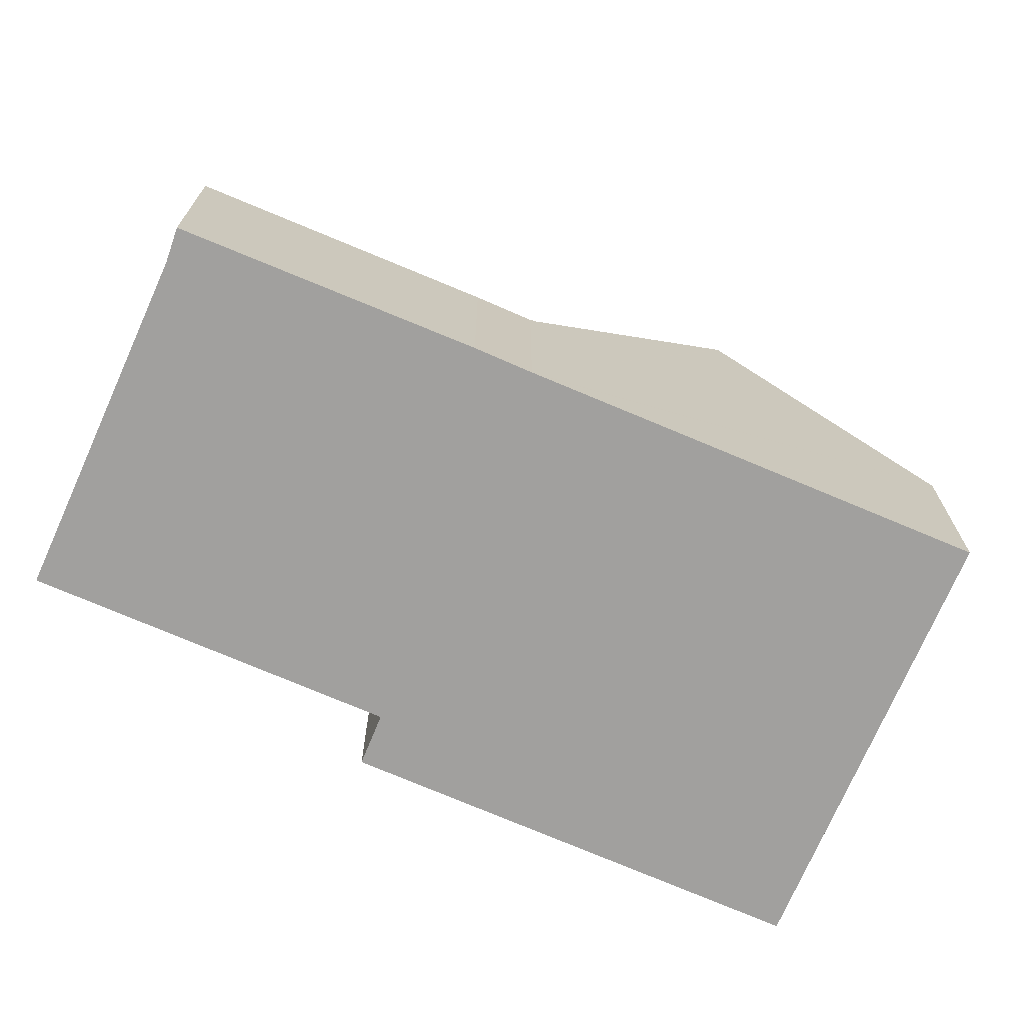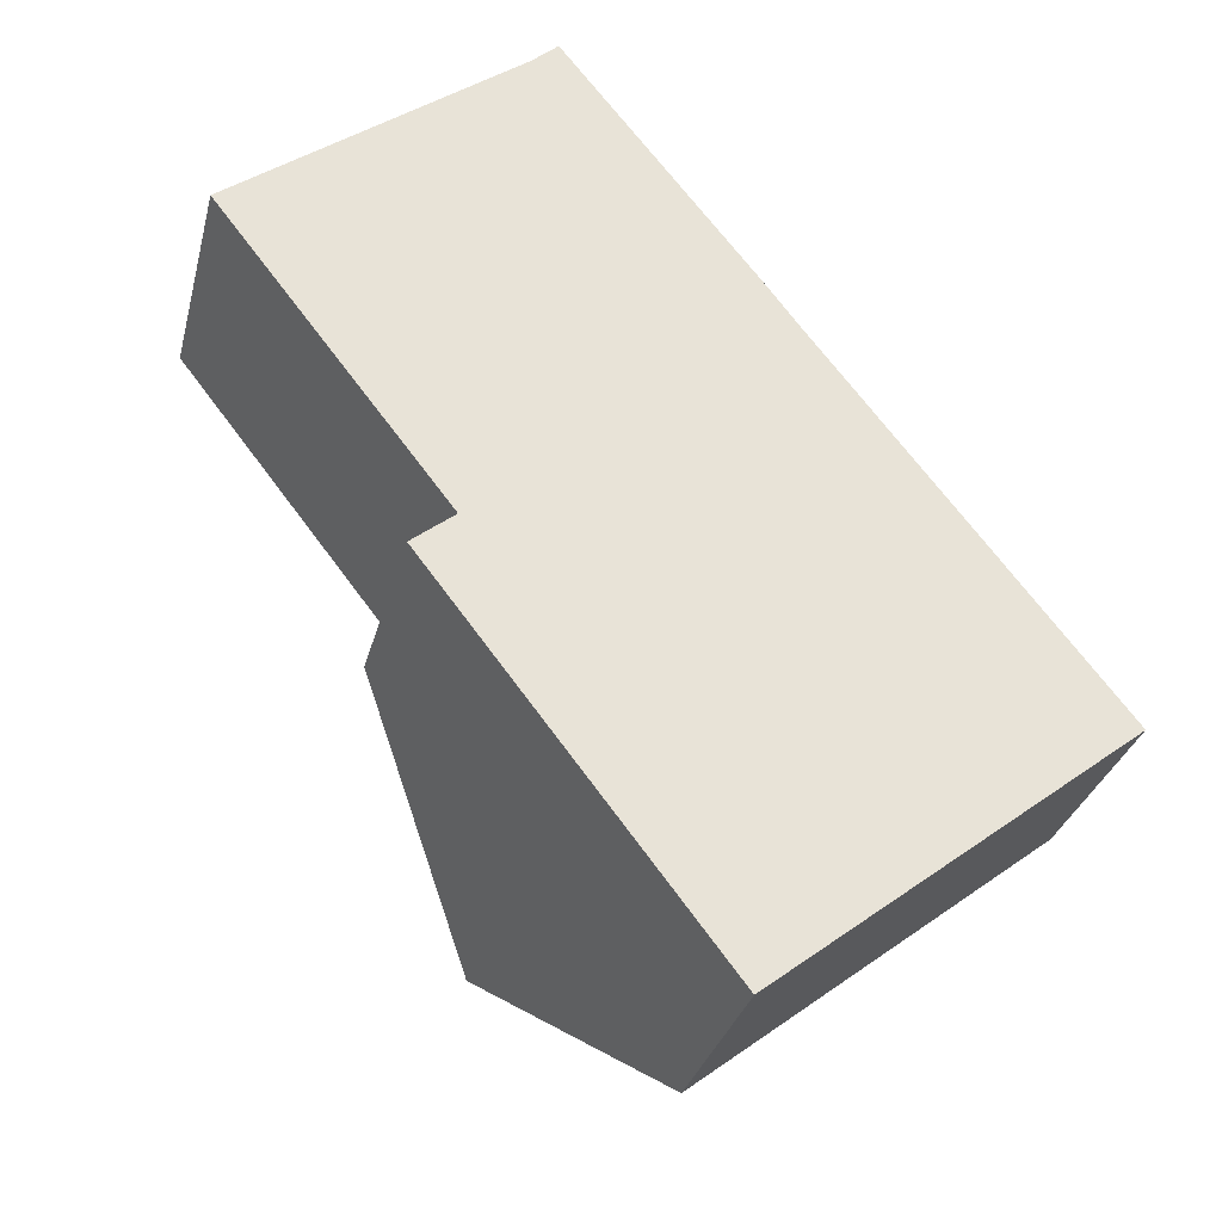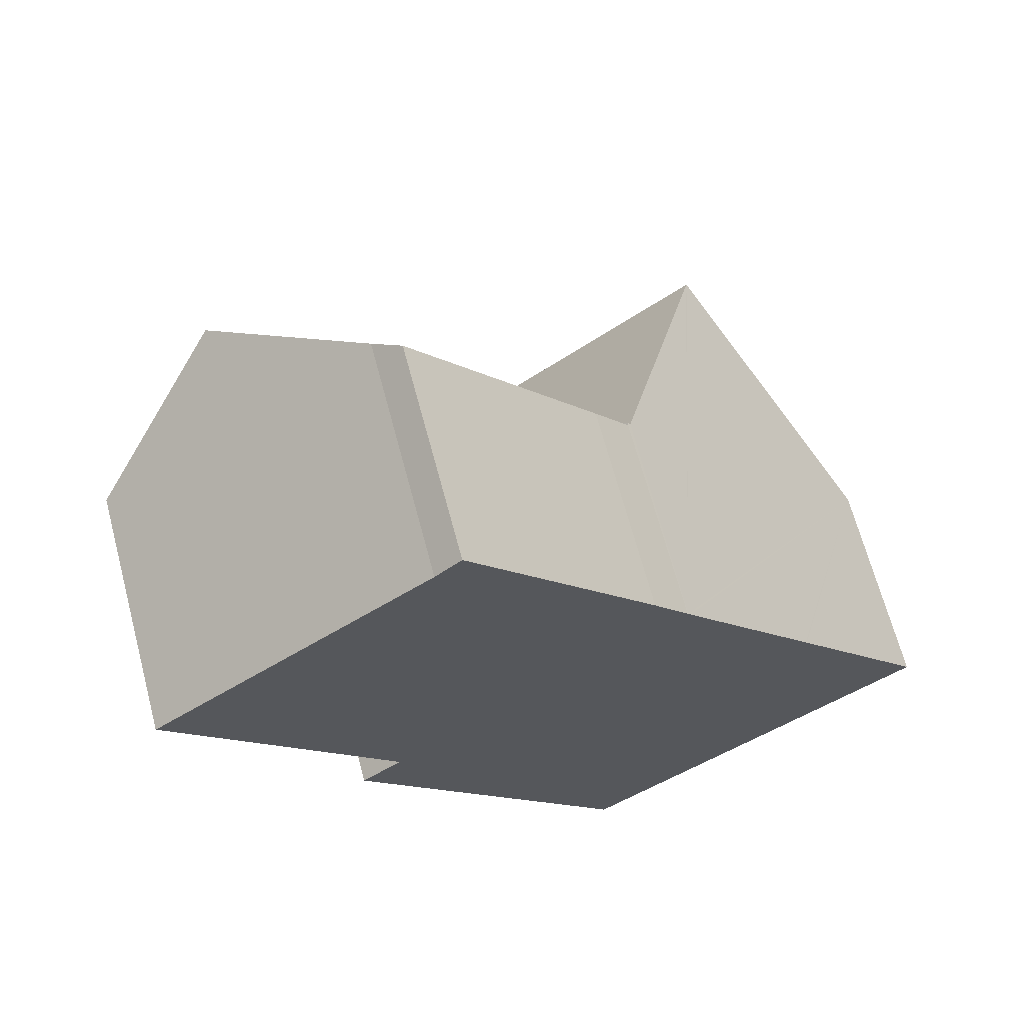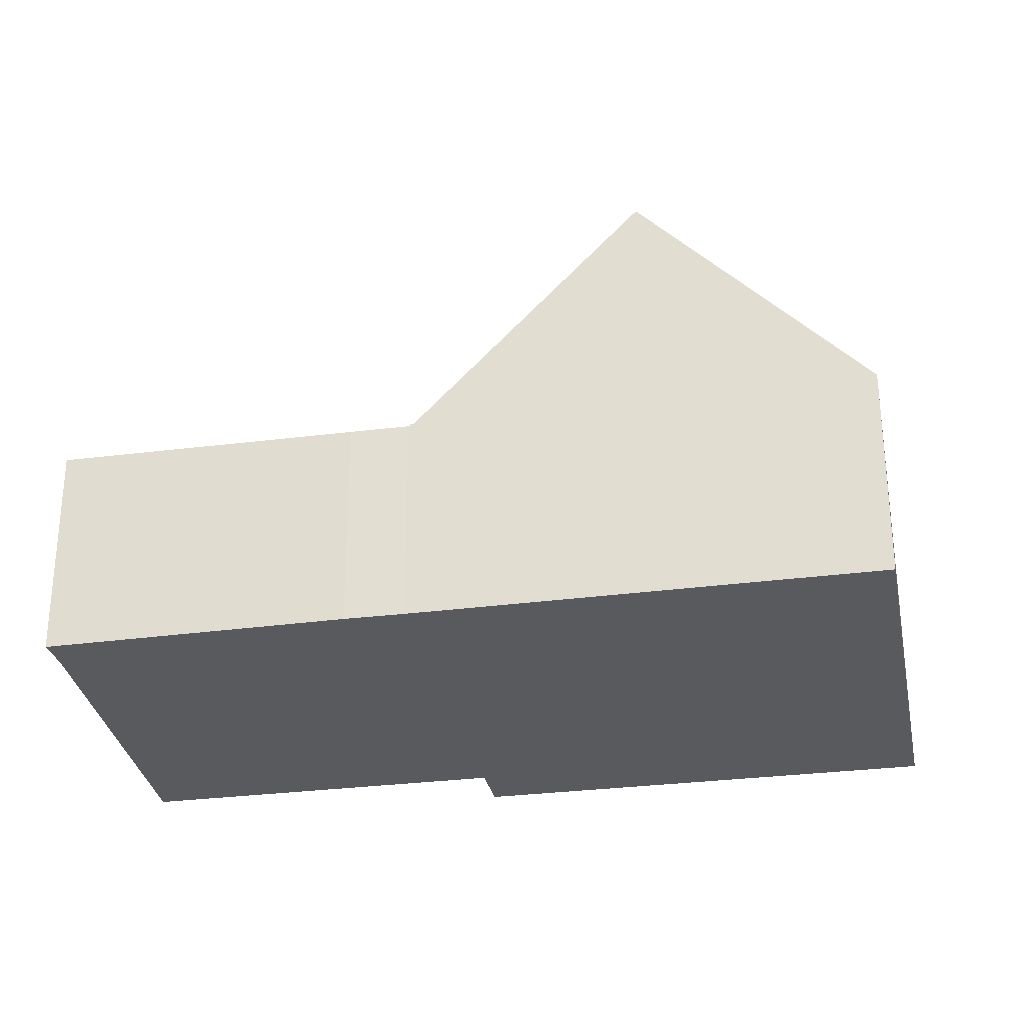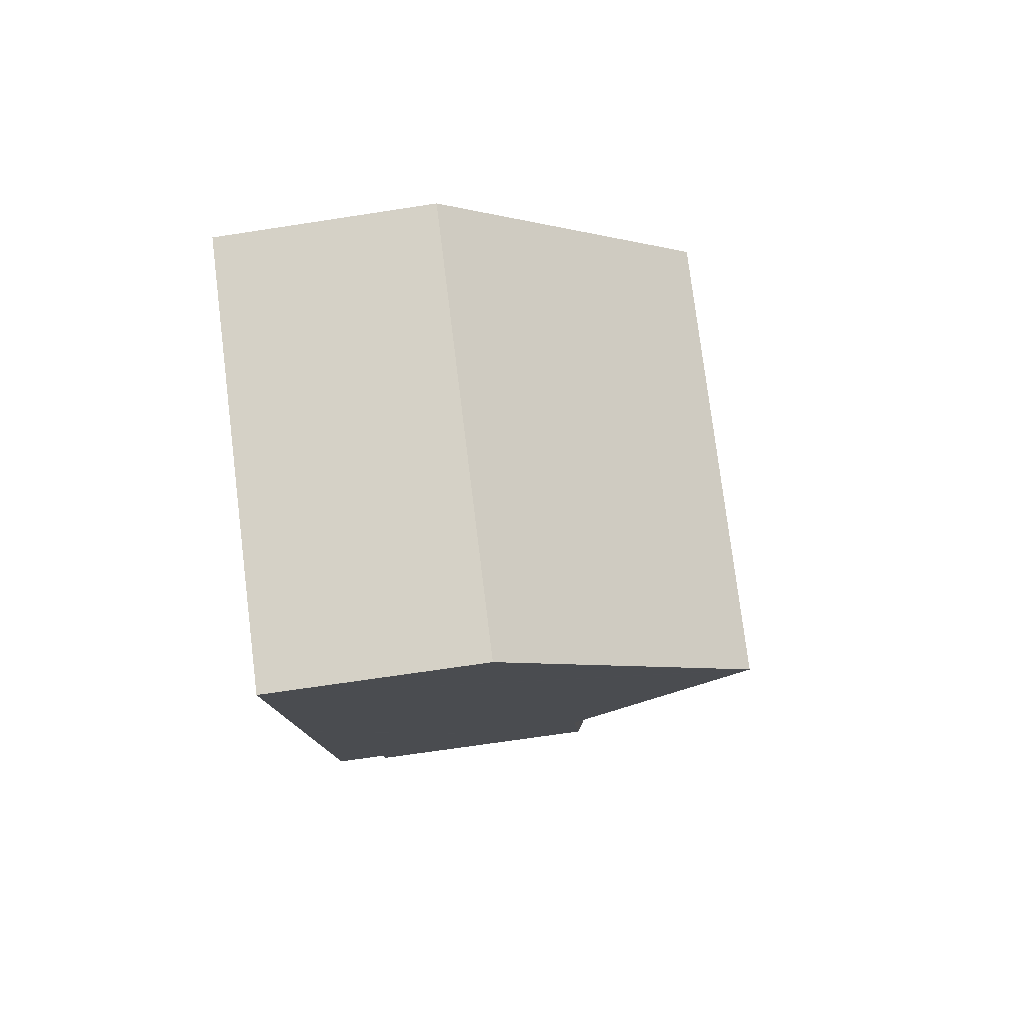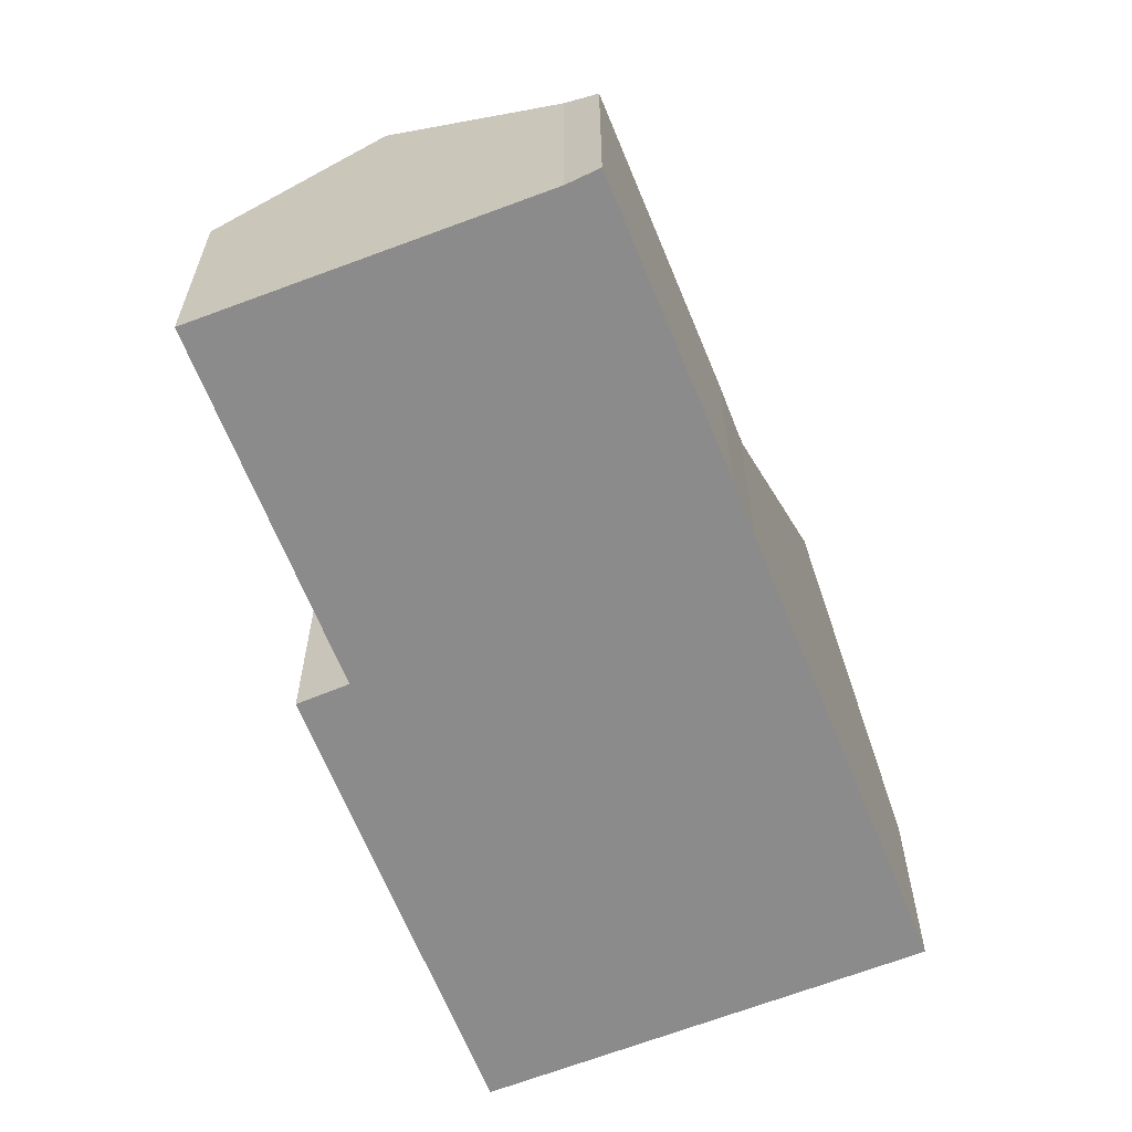
<metadata>
{"format":"obj","ext":"obj","renderer":"f3d","projection":"perspective","resolution":1024,"background":"white","views":[{"elev":-71.8,"azim":28.8,"up":"+Y"},{"elev":-30.5,"azim":-13.7,"up":"+Z"},{"elev":66.7,"azim":-14.9,"up":"+Z"},{"elev":-30.6,"azim":62.6,"up":"+Y"},{"elev":-66.2,"azim":98.9,"up":"+Z"},{"elev":-63.8,"azim":-16.3,"up":"+Y"}]}
</metadata>
<code>
v  7.173 7.039 -3.737
v  10.64 4.298 -0.998
v  10.66 4.298 -1.013
v  6.126 4.35 4.707
v  5.609 4.781 4.239
v  2.703 7.039 2.043
v  9.916 4.294 -0.045
v  0 4.939 3.024e-16
v  4.509 4.942 -5.82
v  0 0 0
v  2.703 -1.251e-16 2.043
v  5.609 -2.596e-16 4.239
v  6.126 -2.882e-16 4.707
v  9.916 2.755e-18 -0.045
v  10.64 6.111e-17 -0.998
v  10.66 6.203e-17 -1.013
v  7.173 2.288e-16 -3.737
v  4.509 3.564e-16 -5.82
v  7.173 7.163 -3.737
v  10.71 4.349 -1.08
v  8.926 7.163 -6.002
v  10.66 4.35 -1.013
v  16.43 4.364 -8.408
v  13.59 9.063 -4.738
v  16.46 4.364 -8.385
v  10.07 9.063 -7.486
v  16.03 4.365 -8.717
v  12.91 4.364 -11.16
v  6.564 9.063 -10.23
v  9.401 4.364 -13.9
v  6.538 9.02 -10.2
v  3.706 4.33 -6.532
v  13.56 9.023 -4.707
v  3.688 4.33 -6.509
v  4.52 5.011 -5.835
v  4.509 5.011 -5.82
v  4.52 3.573e-16 -5.835
v  3.688 3.986e-16 -6.509
v  10.71 6.613e-17 -1.08
v  13.56 2.882e-16 -4.707
v  13.59 2.901e-16 -4.738
v  16.46 5.134e-16 -8.385
v  12.91 6.832e-16 -11.16
v  9.401 8.513e-16 -13.9
v  16.03 5.338e-16 -8.717
v  16.43 5.148e-16 -8.408
v  6.564 6.265e-16 -10.23
v  6.538 6.244e-16 -10.2
v  3.706 4e-16 -6.532
g defaultobject
f 1 2 3
f 2 1 4
f 4 1 5
f 5 1 6
f 4 7 2
f 8 1 9
f 1 8 6
f 10 6 8
f 6 10 5
f 5 10 11
f 5 11 12
f 12 4 5
f 4 12 13
f 13 7 4
f 7 13 14
f 7 15 2
f 15 7 14
f 15 3 2
f 3 15 16
f 16 1 3
f 1 16 9
f 9 16 17
f 9 17 18
f 18 8 9
f 8 18 10
f 18 11 10
f 11 18 12
f 12 18 14
f 14 18 15
f 15 18 17
f 15 17 16
f 14 13 12
f 19 20 21
f 20 19 22
f 23 24 25
f 24 23 26
f 26 23 27
f 26 27 28
f 26 28 29
f 29 28 30
f 21 31 32
f 31 21 29
f 29 21 26
f 26 21 20
f 26 20 33
f 26 33 24
f 34 21 32
f 21 34 35
f 36 21 35
f 21 36 19
f 36 22 19
f 22 36 16
f 16 36 17
f 17 36 18
f 34 37 35
f 37 34 38
f 16 20 22
f 20 16 33
f 33 16 24
f 24 16 25
f 25 16 39
f 25 39 40
f 25 40 41
f 25 41 42
f 42 23 25
f 23 42 27
f 27 42 28
f 28 42 30
f 30 42 43
f 30 43 44
f 43 42 45
f 45 42 46
f 44 29 30
f 29 44 31
f 31 44 32
f 32 44 47
f 32 47 48
f 32 48 49
f 32 49 34
f 34 49 38
f 37 36 35
f 36 37 18
f 41 46 42
f 46 41 45
f 45 41 43
f 43 41 40
f 43 40 39
f 43 39 44
f 44 39 16
f 44 16 17
f 44 17 47
f 47 17 37
f 37 17 18
f 47 37 48
f 37 49 48
f 49 37 38

</code>
